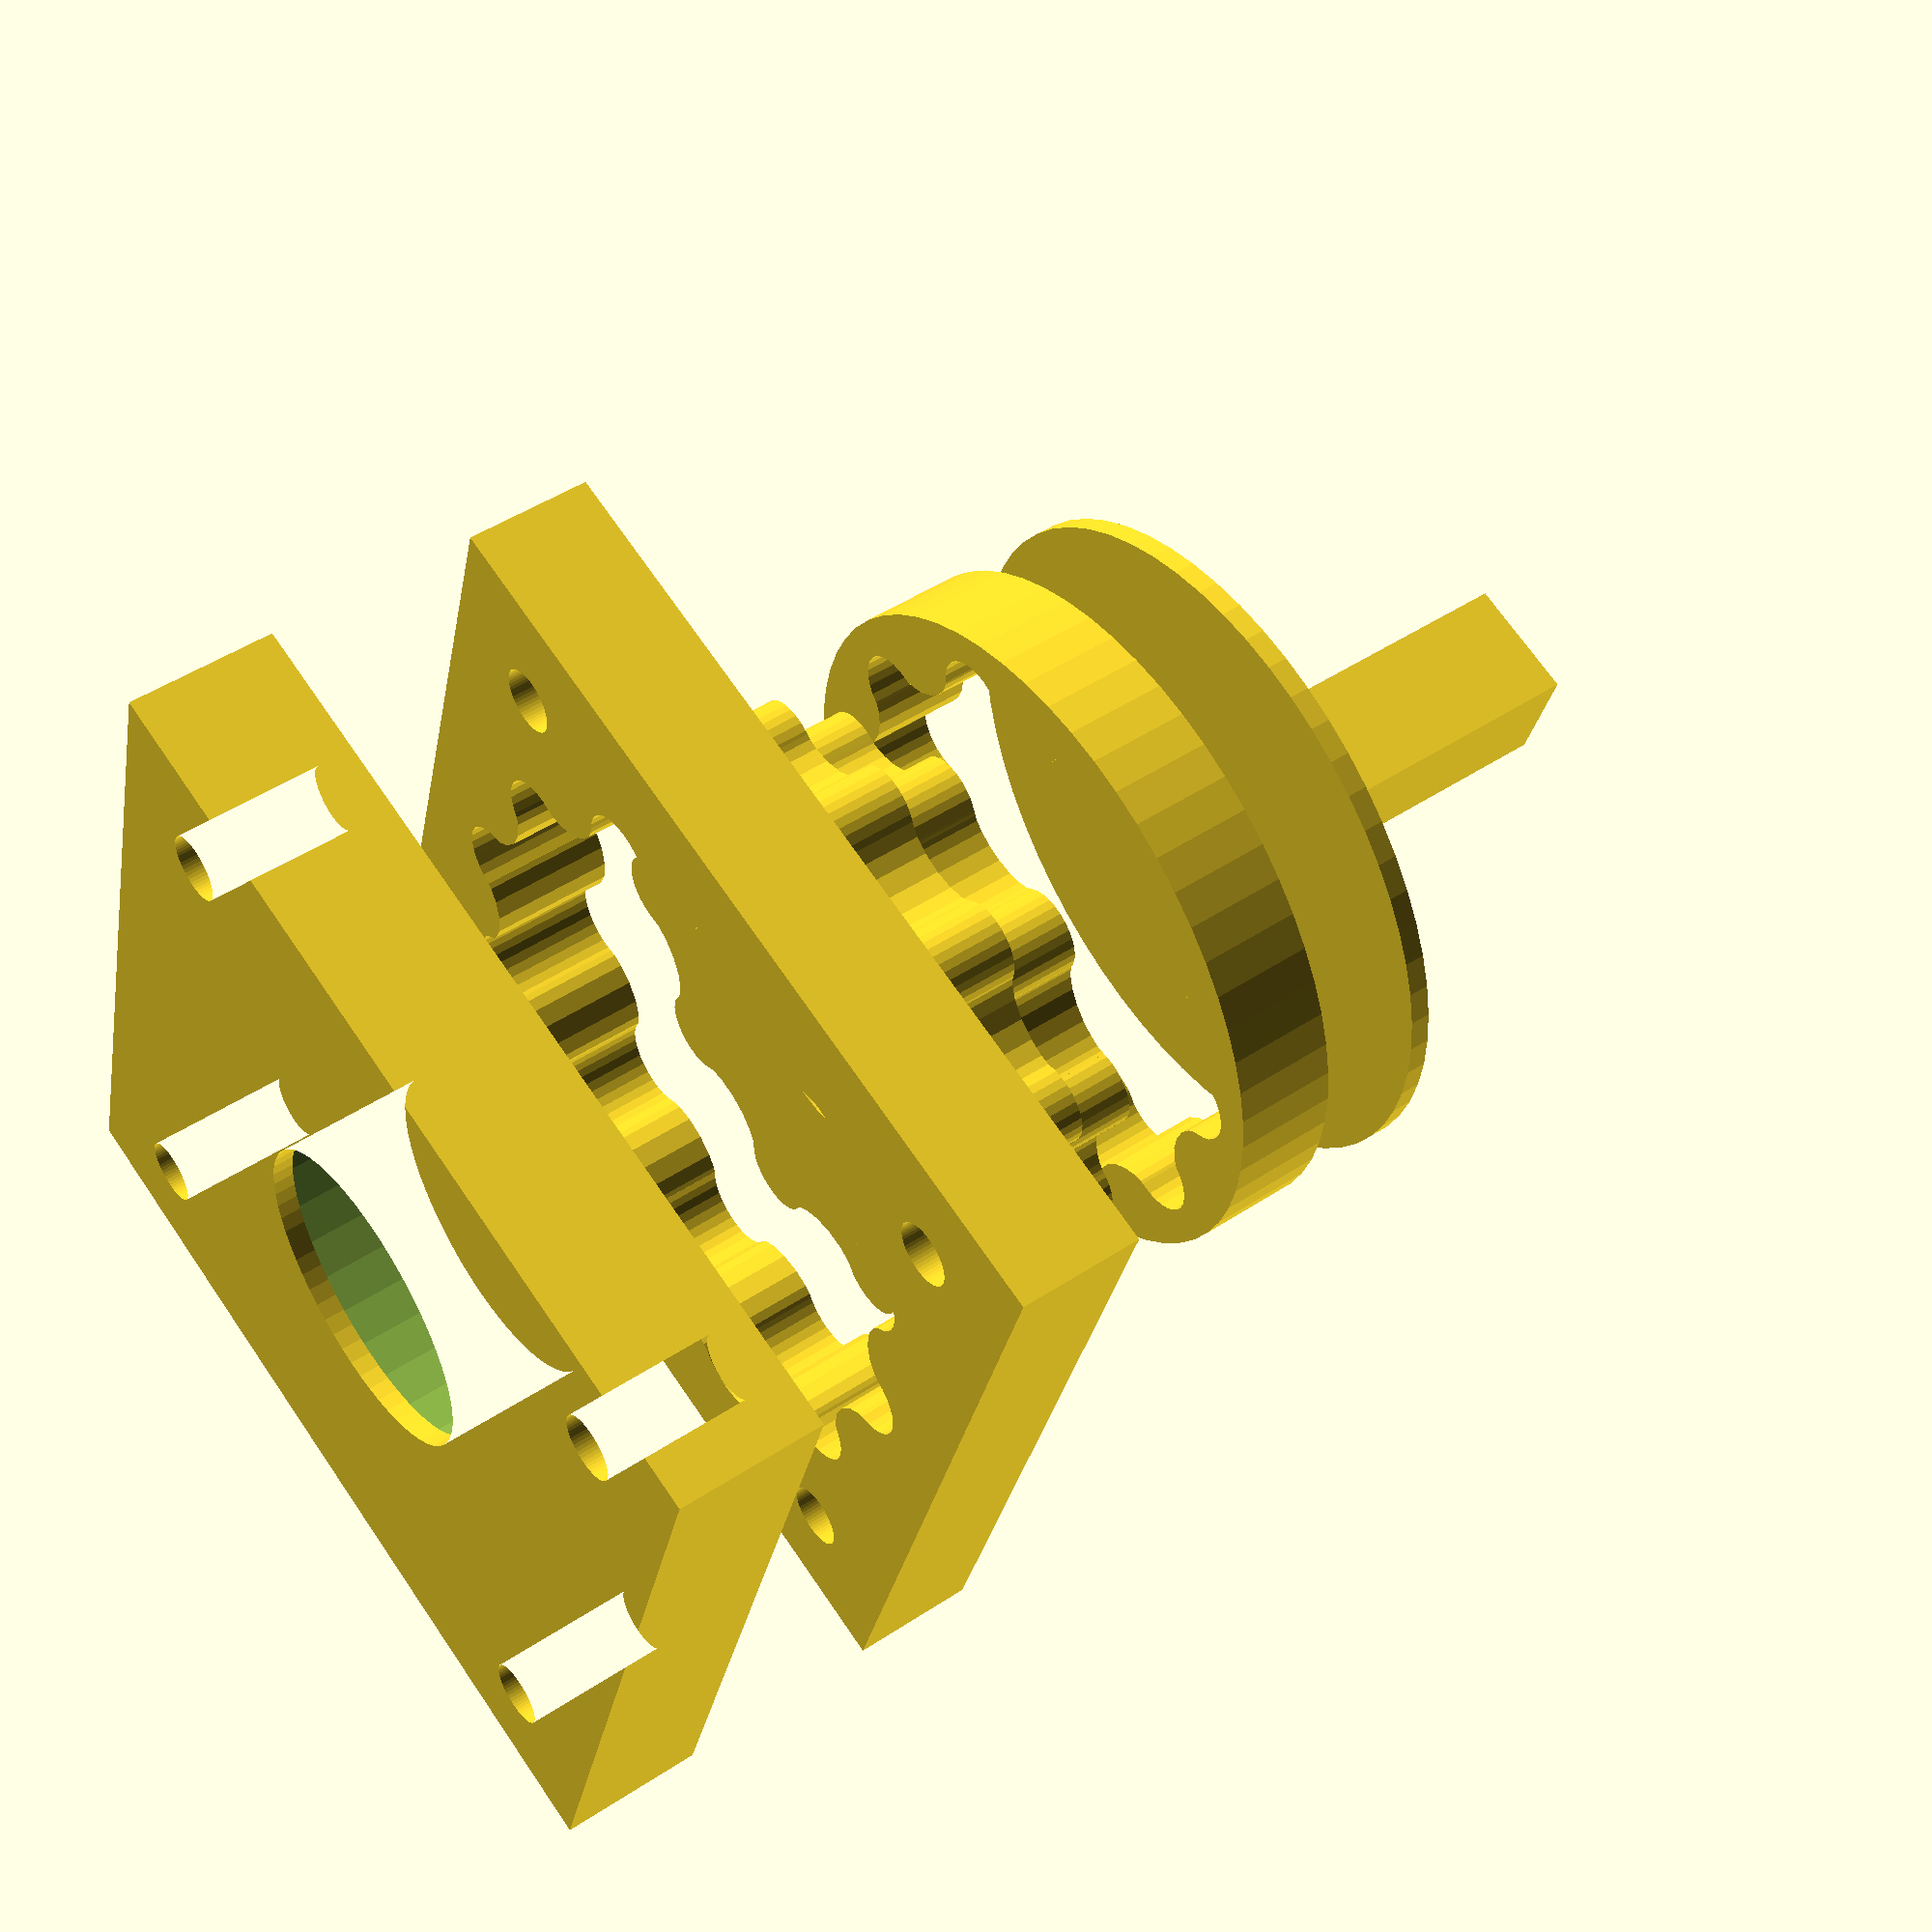
<openscad>
$fn=60;
//change the radius to what you want
r=1.3;
module cycloid(order=100, r=1,n=10,k=1){
     R=n*r;
     angles=[ for (i = [0:order-1]) i*(360/order) ];
     coords=[ for (th=angles) [(R-r)*cos(th)+r*cos(th*(R-r)/r), (R-r)*sin(th)-r*sin(th*(R-r)/r)] ];
     rof=r*k*3.1415*.5;
     offset(r=rof,$fn=30)
     polygon(coords);
 }
 
 
 
 fra=0.7;
 n=round(fra*(31/1.414)/r);
 r1=fra*(31/1.41)/n;
 h=6;
 echo(n);
 
 
 
 h1=h-2;
 translate([0,0,h+2])
 union(){
 linear_extrude(2*h1)
     difference(){
 cycloid(r=r1,n=n-3,k=1);
         circle(d=10);
     }
 linear_extrude(h1)
     difference(){
 cycloid(r=r1,n=n-1,k=1);
         circle(d=10);
         }}

 module nema17_holes(){
     union(){
         
 for (i =[0:3]){ translate([31/1.414*cos(i*90+45),31/1.414*sin(i*90+45)])
     circle(d=3.1);}}
 }
 
 linear_extrude(h)
 difference(){
 square(size=42.3,center=true);
 union(){
 cycloid(r=r1,n=n,k=1.1);
 nema17_holes();
 }
 }
 
d1=r1*2*(n+1);
 translate([0,0,2*h1+2*h])
 linear_extrude(h-1)
 difference(){
 circle(d=d1);
 cycloid(r=r1,n=n-2,k=1.1);
 }
 
 

translate([0,0,-3*h+1]) 
 difference(){
 linear_extrude(h+1){
     difference(){
 square(size=42.3,center=true);
 union(){
     circle(d=15);
 nema17_holes();}
 }
 }
 translate([0,0,1])
 cylinder(d=d1+2,h=h+2);
 }
 
 translate([0,0,5*h]){
 union(){
     cylinder(d=d1,h=1);
     cylinder(d1=15,d2=0,h=4);
     translate([0,0,10])
 cube(size=[6,6,20],center=true);}
 }
 
 
</openscad>
<views>
elev=311.5 azim=72.9 roll=233.7 proj=p view=solid
</views>
